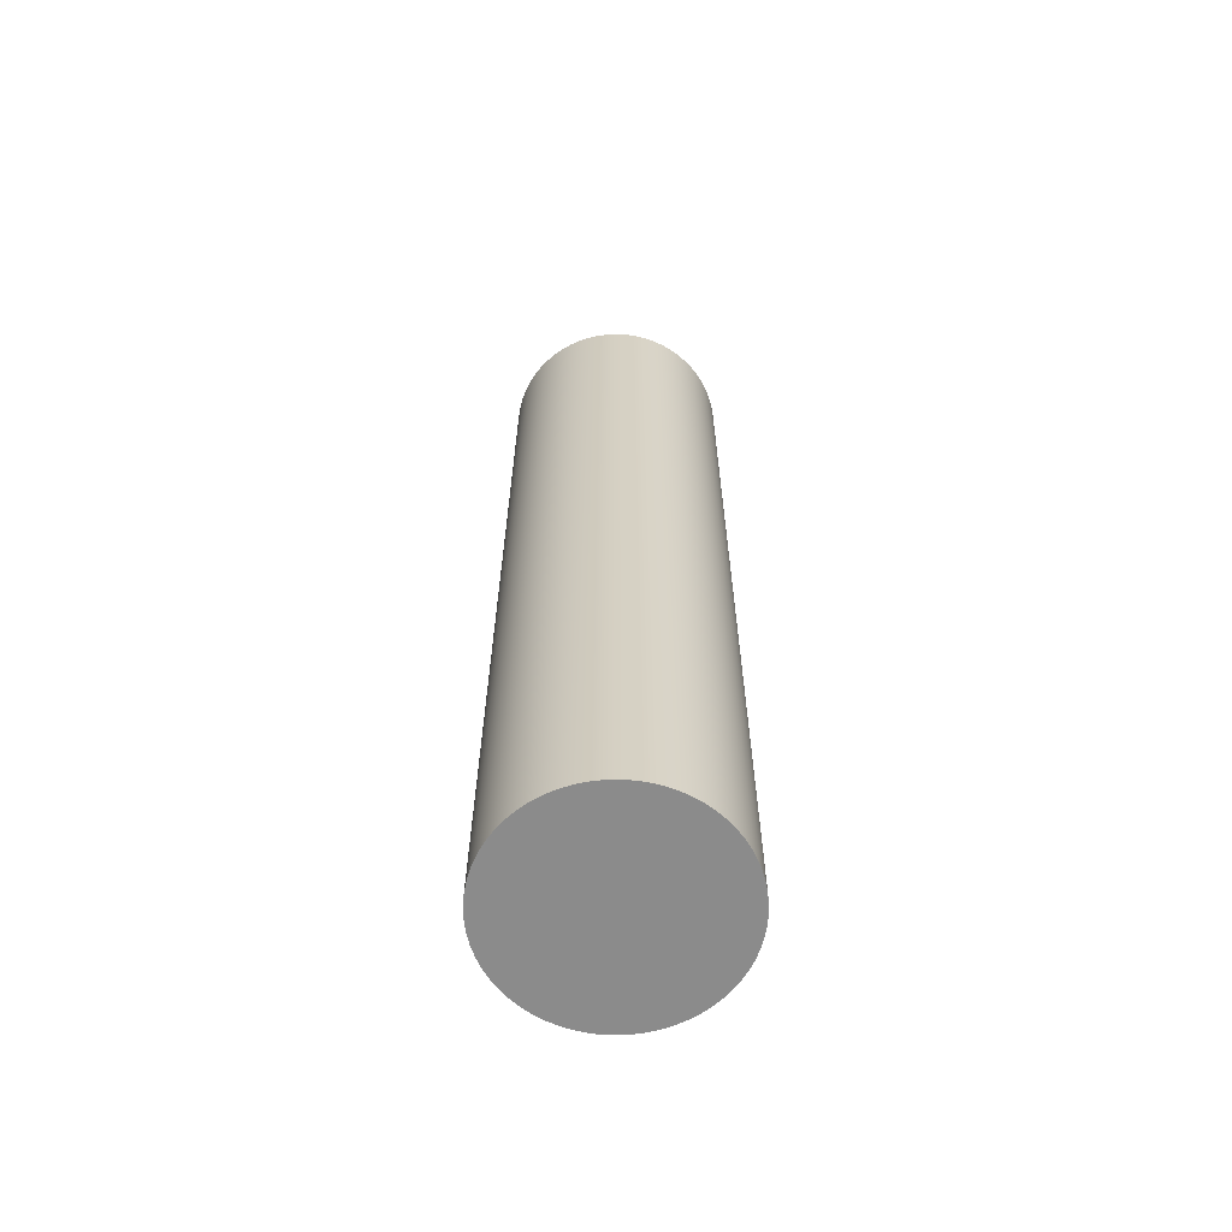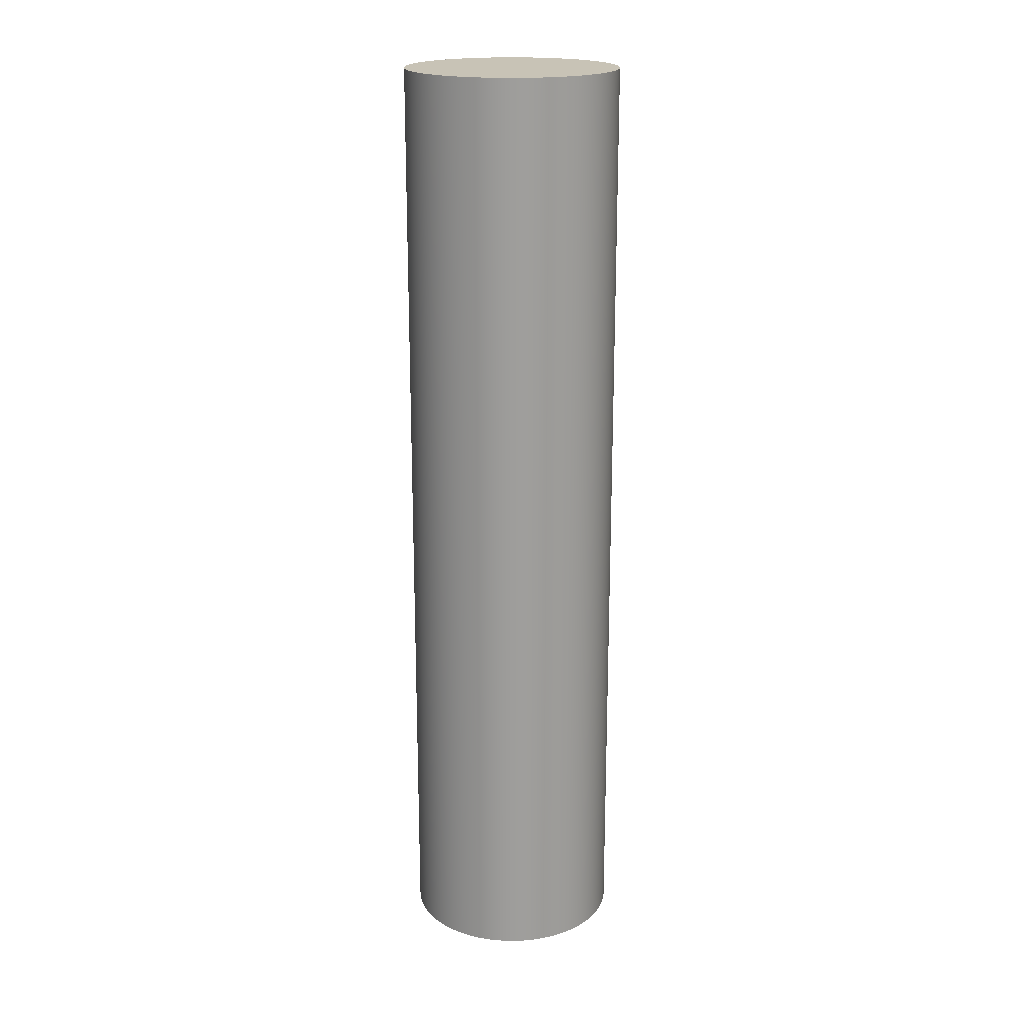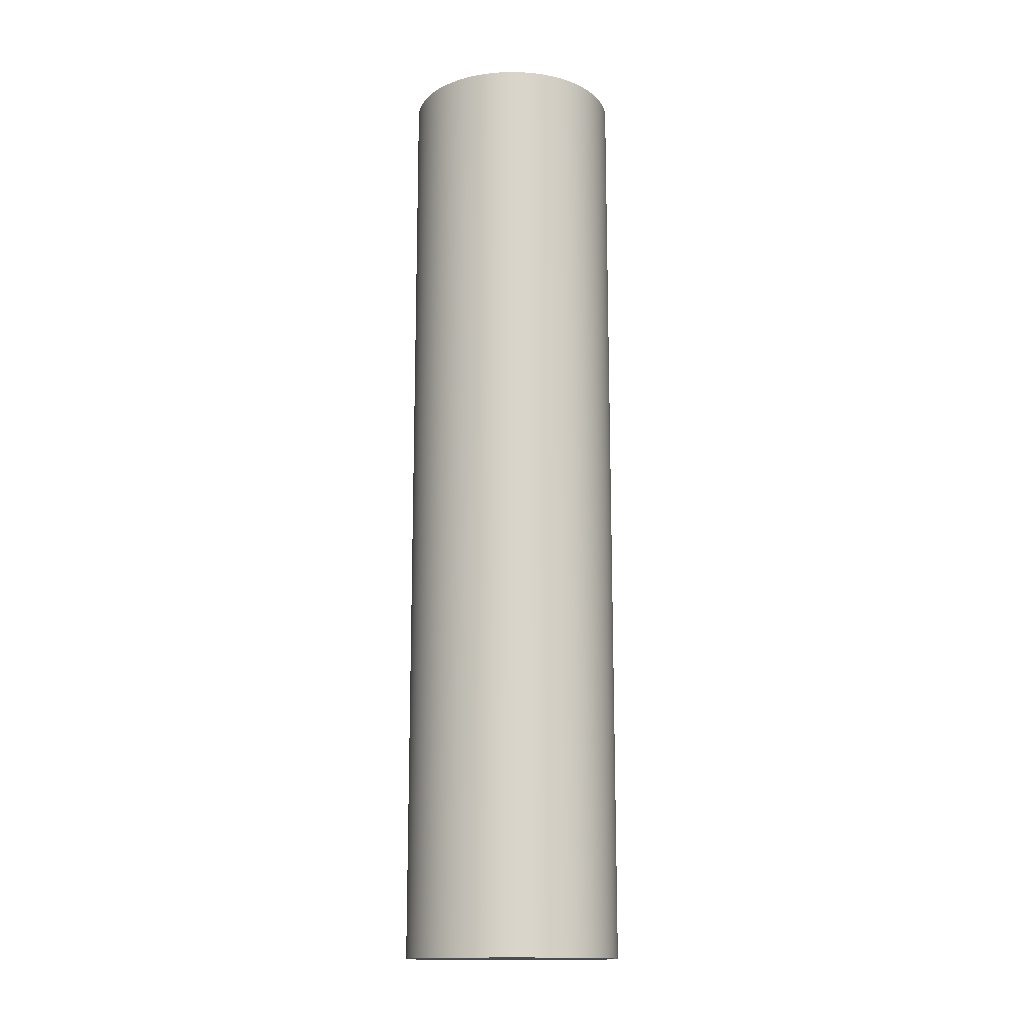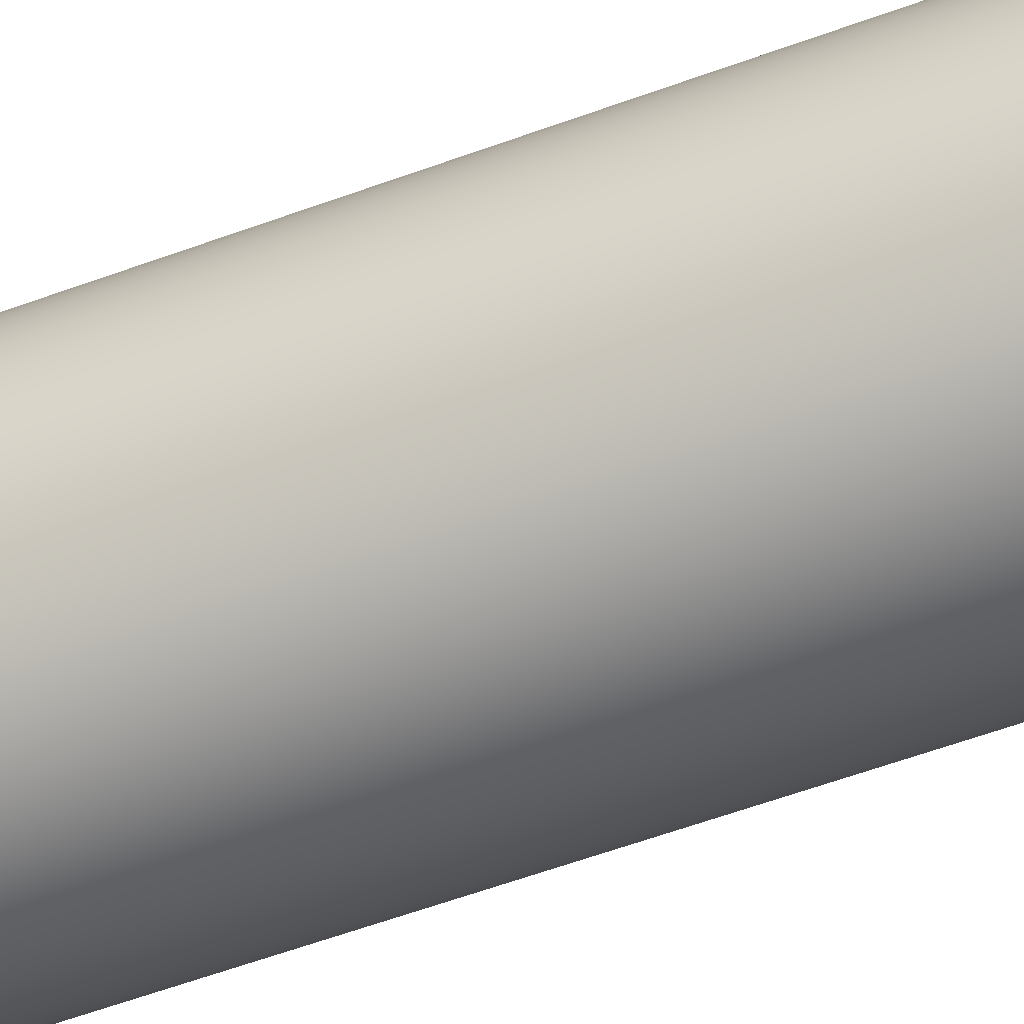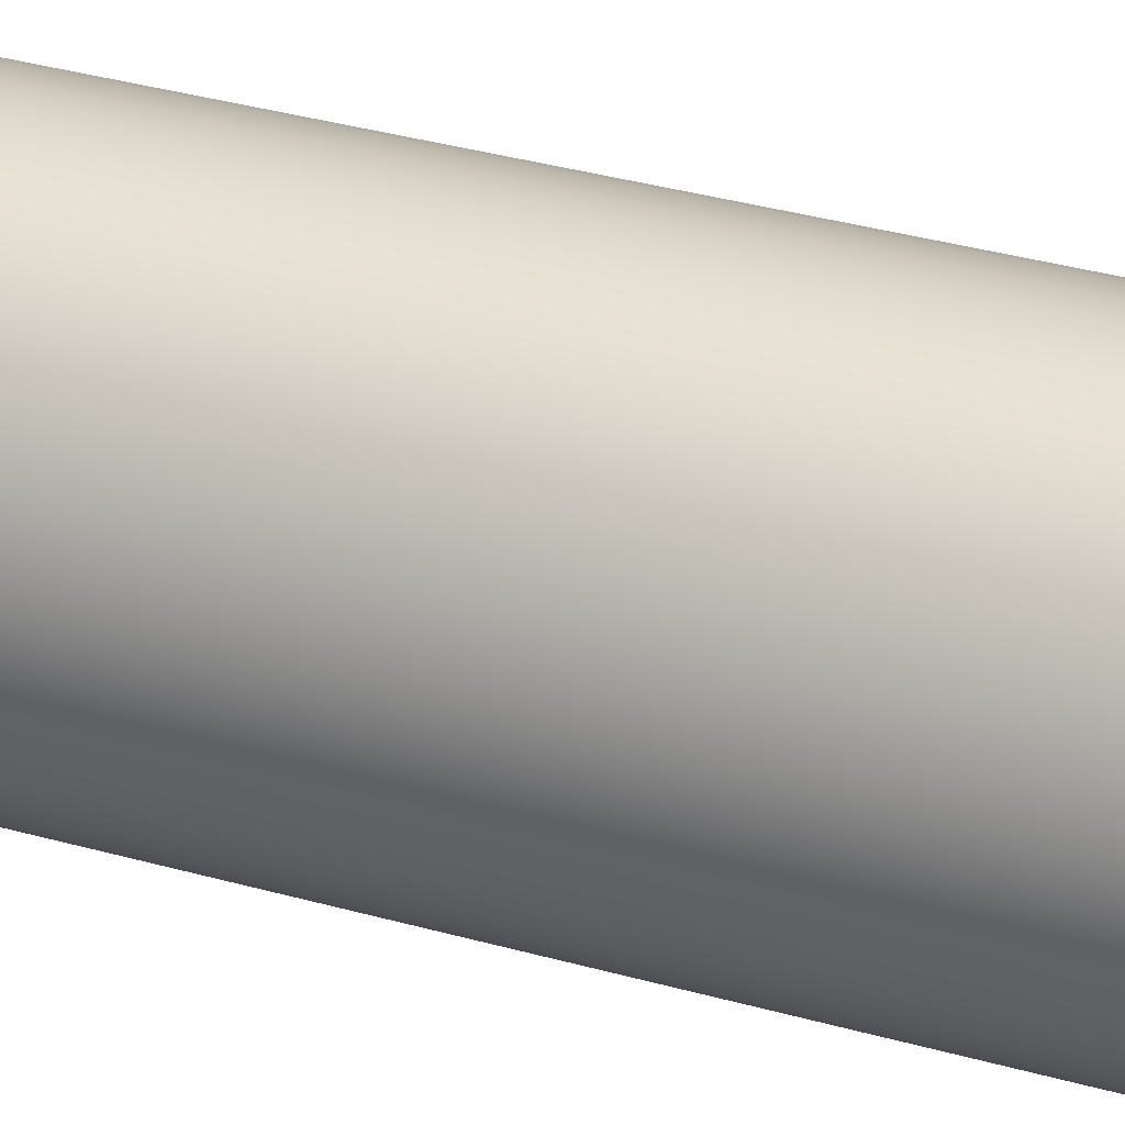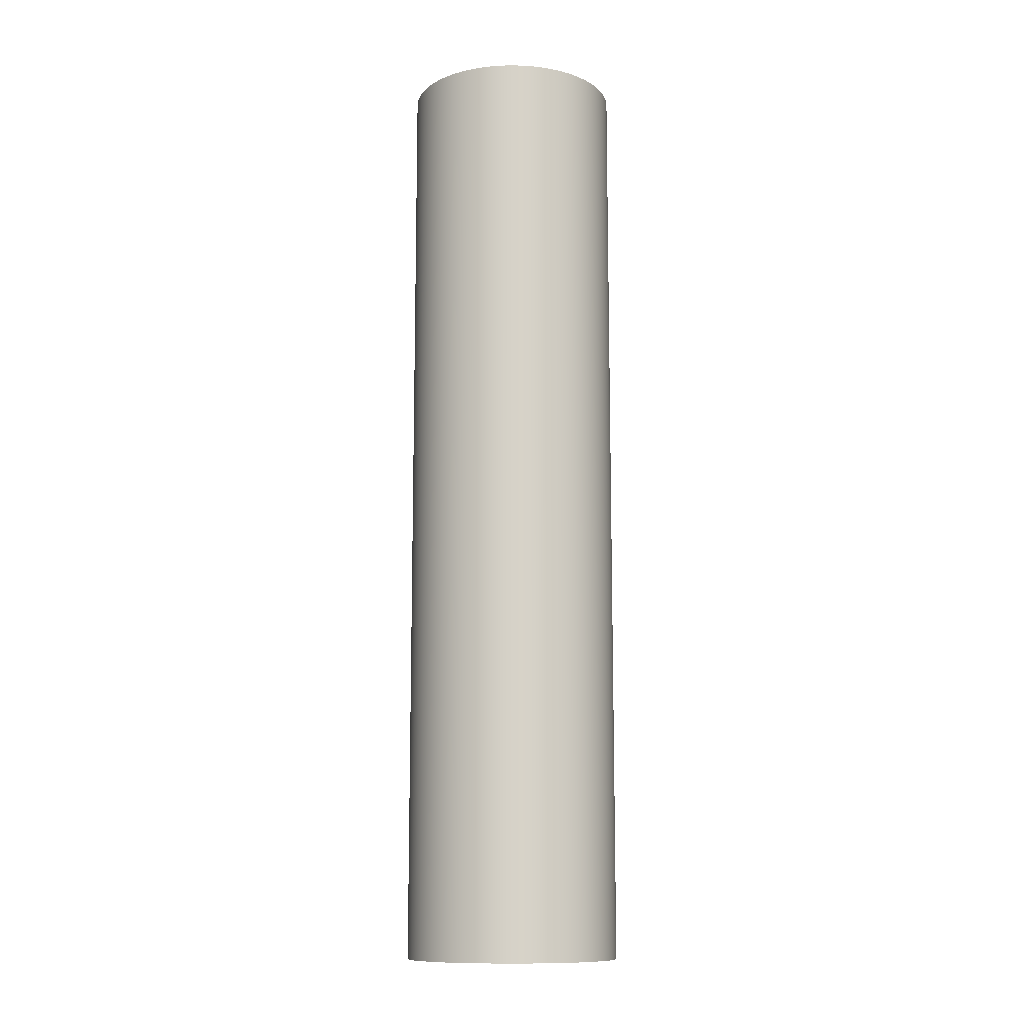
<metadata>
{"format":"obj","ext":"obj","renderer":"f3d","projection":"perspective","resolution":1024,"background":"white","views":[{"elev":-63.8,"azim":72.2,"up":"+Y"},{"elev":19.5,"azim":-63.7,"up":"+Y"},{"elev":-15.0,"azim":38.3,"up":"+Y"},{"elev":-55.4,"azim":111.5,"up":"+Z"},{"elev":30.7,"azim":-67.0,"up":"+Z"},{"elev":-11.7,"azim":-64.5,"up":"+Y"}]}
</metadata>
<code>
g object_1
v -1325 -173.9 -1037
v -1325 176.1 -1037
v -1326 -173.9 -1040
v -1326 176.1 -1040
v -1326 -173.9 -1044
v -1326 176.1 -1044
v -1327 -173.9 -1048
v -1327 176.1 -1048
v -1328 -173.9 -1051
v -1328 176.1 -1051
v -1330 -173.9 -1055
v -1330 176.1 -1055
v -1332 -173.9 -1058
v -1332 176.1 -1058
v -1334 -173.9 -1062
v -1334 176.1 -1062
v -1337 -173.9 -1065
v -1337 176.1 -1065
v -1340 -173.9 -1068
v -1340 176.1 -1068
v -1344 -173.9 -1070
v -1344 176.1 -1070
v -1347 -173.9 -1072
v -1347 176.1 -1072
v -1351 -173.9 -1074
v -1351 176.1 -1074
v -1354 -173.9 -1075
v -1354 176.1 -1075
v -1358 -173.9 -1076
v -1358 176.1 -1076
v -1362 -173.9 -1076
v -1362 176.1 -1076
v -1365 -173.9 -1077
v -1365 176.1 -1077
v -1369 -173.9 -1076
v -1369 176.1 -1076
v -1373 -173.9 -1076
v -1373 176.1 -1076
v -1376 -173.9 -1075
v -1376 176.1 -1075
v -1380 -173.9 -1074
v -1380 176.1 -1074
v -1384 -173.9 -1072
v -1384 176.1 -1072
v -1387 -173.9 -1070
v -1387 176.1 -1070
v -1391 -173.9 -1068
v -1391 176.1 -1068
v -1394 -173.9 -1065
v -1394 176.1 -1065
v -1396 -173.9 -1062
v -1396 176.1 -1062
v -1399 -173.9 -1058
v -1399 176.1 -1058
v -1401 -173.9 -1055
v -1401 176.1 -1055
v -1403 -173.9 -1051
v -1403 176.1 -1051
v -1404 -173.9 -1048
v -1404 176.1 -1048
v -1405 -173.9 -1044
v -1405 176.1 -1044
v -1405 -173.9 -1040
v -1405 176.1 -1040
v -1405 -173.9 -1037
v -1405 176.1 -1037
v -1405 -173.9 -1033
v -1405 176.1 -1033
v -1405 -173.9 -1029
v -1405 176.1 -1029
v -1404 -173.9 -1025
v -1404 176.1 -1025
v -1403 -173.9 -1022
v -1403 176.1 -1022
v -1401 -173.9 -1018
v -1401 176.1 -1018
v -1399 -173.9 -1015
v -1399 176.1 -1015
v -1396 -173.9 -1011
v -1396 176.1 -1011
v -1394 -173.9 -1008
v -1394 176.1 -1008
v -1391 -173.9 -1005
v -1391 176.1 -1005
v -1387 -173.9 -1003
v -1387 176.1 -1003
v -1384 -173.9 -1001
v -1384 176.1 -1001
v -1380 -173.9 -999.3
v -1380 176.1 -999.3
v -1376 -173.9 -998
v -1376 176.1 -998
v -1373 -173.9 -997.2
v -1373 176.1 -997.2
v -1369 -173.9 -996.7
v -1369 176.1 -996.7
v -1365 -173.9 -996.5
v -1365 176.1 -996.5
v -1362 -173.9 -996.7
v -1362 176.1 -996.7
v -1358 -173.9 -997.2
v -1358 176.1 -997.2
v -1354 -173.9 -998
v -1354 176.1 -998
v -1351 -173.9 -999.3
v -1351 176.1 -999.3
v -1347 -173.9 -1001
v -1347 176.1 -1001
v -1344 -173.9 -1003
v -1344 176.1 -1003
v -1340 -173.9 -1005
v -1340 176.1 -1005
v -1337 -173.9 -1008
v -1337 176.1 -1008
v -1334 -173.9 -1011
v -1334 176.1 -1011
v -1332 -173.9 -1015
v -1332 176.1 -1015
v -1330 -173.9 -1018
v -1330 176.1 -1018
v -1328 -173.9 -1022
v -1328 176.1 -1022
v -1327 -173.9 -1025
v -1327 176.1 -1025
v -1326 -173.9 -1029
v -1326 176.1 -1029
v -1326 -173.9 -1033
v -1326 176.1 -1033
v -1325 -173.9 -1037
v -1325 176.1 -1037
v -1325 -173.9 -1037
v -1326 -173.9 -1040
v -1326 -173.9 -1044
v -1327 -173.9 -1048
v -1328 -173.9 -1051
v -1330 -173.9 -1055
v -1332 -173.9 -1058
v -1334 -173.9 -1062
v -1337 -173.9 -1065
v -1340 -173.9 -1068
v -1344 -173.9 -1070
v -1347 -173.9 -1072
v -1351 -173.9 -1074
v -1354 -173.9 -1075
v -1358 -173.9 -1076
v -1362 -173.9 -1076
v -1365 -173.9 -1077
v -1369 -173.9 -1076
v -1373 -173.9 -1076
v -1376 -173.9 -1075
v -1380 -173.9 -1074
v -1384 -173.9 -1072
v -1387 -173.9 -1070
v -1391 -173.9 -1068
v -1394 -173.9 -1065
v -1396 -173.9 -1062
v -1399 -173.9 -1058
v -1401 -173.9 -1055
v -1403 -173.9 -1051
v -1404 -173.9 -1048
v -1405 -173.9 -1044
v -1405 -173.9 -1040
v -1405 -173.9 -1037
v -1405 -173.9 -1033
v -1405 -173.9 -1029
v -1404 -173.9 -1025
v -1403 -173.9 -1022
v -1401 -173.9 -1018
v -1399 -173.9 -1015
v -1396 -173.9 -1011
v -1394 -173.9 -1008
v -1391 -173.9 -1005
v -1387 -173.9 -1003
v -1384 -173.9 -1001
v -1380 -173.9 -999.3
v -1376 -173.9 -998
v -1373 -173.9 -997.2
v -1369 -173.9 -996.7
v -1365 -173.9 -996.5
v -1362 -173.9 -996.7
v -1358 -173.9 -997.2
v -1354 -173.9 -998
v -1351 -173.9 -999.3
v -1347 -173.9 -1001
v -1344 -173.9 -1003
v -1340 -173.9 -1005
v -1337 -173.9 -1008
v -1334 -173.9 -1011
v -1332 -173.9 -1015
v -1330 -173.9 -1018
v -1328 -173.9 -1022
v -1327 -173.9 -1025
v -1326 -173.9 -1029
v -1326 -173.9 -1033
v -1325 176.1 -1037
v -1326 176.1 -1040
v -1326 176.1 -1044
v -1327 176.1 -1048
v -1328 176.1 -1051
v -1330 176.1 -1055
v -1332 176.1 -1058
v -1334 176.1 -1062
v -1337 176.1 -1065
v -1340 176.1 -1068
v -1344 176.1 -1070
v -1347 176.1 -1072
v -1351 176.1 -1074
v -1354 176.1 -1075
v -1358 176.1 -1076
v -1362 176.1 -1076
v -1365 176.1 -1077
v -1369 176.1 -1076
v -1373 176.1 -1076
v -1376 176.1 -1075
v -1380 176.1 -1074
v -1384 176.1 -1072
v -1387 176.1 -1070
v -1391 176.1 -1068
v -1394 176.1 -1065
v -1396 176.1 -1062
v -1399 176.1 -1058
v -1401 176.1 -1055
v -1403 176.1 -1051
v -1404 176.1 -1048
v -1405 176.1 -1044
v -1405 176.1 -1040
v -1405 176.1 -1037
v -1405 176.1 -1033
v -1405 176.1 -1029
v -1404 176.1 -1025
v -1403 176.1 -1022
v -1401 176.1 -1018
v -1399 176.1 -1015
v -1396 176.1 -1011
v -1394 176.1 -1008
v -1391 176.1 -1005
v -1387 176.1 -1003
v -1384 176.1 -1001
v -1380 176.1 -999.3
v -1376 176.1 -998
v -1373 176.1 -997.2
v -1369 176.1 -996.7
v -1365 176.1 -996.5
v -1362 176.1 -996.7
v -1358 176.1 -997.2
v -1354 176.1 -998
v -1351 176.1 -999.3
v -1347 176.1 -1001
v -1344 176.1 -1003
v -1340 176.1 -1005
v -1337 176.1 -1008
v -1334 176.1 -1011
v -1332 176.1 -1015
v -1330 176.1 -1018
v -1328 176.1 -1022
v -1327 176.1 -1025
v -1326 176.1 -1029
v -1326 176.1 -1033
f 1 3 4 2
f 3 5 6 4
f 5 7 8 6
f 7 9 10 8
f 9 11 12 10
f 11 13 14 12
f 13 15 16 14
f 15 17 18 16
f 17 19 20 18
f 19 21 22 20
f 21 23 24 22
f 23 25 26 24
f 25 27 28 26
f 27 29 30 28
f 29 31 32 30
f 31 33 34 32
f 33 35 36 34
f 35 37 38 36
f 37 39 40 38
f 39 41 42 40
f 41 43 44 42
f 43 45 46 44
f 45 47 48 46
f 47 49 50 48
f 49 51 52 50
f 51 53 54 52
f 53 55 56 54
f 55 57 58 56
f 57 59 60 58
f 59 61 62 60
f 61 63 64 62
f 63 65 66 64
f 65 67 68 66
f 67 69 70 68
f 69 71 72 70
f 71 73 74 72
f 73 75 76 74
f 75 77 78 76
f 77 79 80 78
f 79 81 82 80
f 81 83 84 82
f 83 85 86 84
f 85 87 88 86
f 87 89 90 88
f 89 91 92 90
f 91 93 94 92
f 93 95 96 94
f 95 97 98 96
f 97 99 100 98
f 99 101 102 100
f 101 103 104 102
f 103 105 106 104
f 105 107 108 106
f 107 109 110 108
f 109 111 112 110
f 111 113 114 112
f 113 115 116 114
f 115 117 118 116
f 117 119 120 118
f 119 121 122 120
f 121 123 124 122
f 123 125 126 124
f 125 127 128 126
f 127 129 130 128
f 136 135 134
f 137 136 134
f 137 134 188
f 134 132 188
f 132 134 133
f 194 132 131
f 139 138 137
f 144 143 142
f 145 144 142
f 186 170 140
f 145 142 140
f 140 142 141
f 137 186 140
f 137 140 139
f 145 140 170
f 188 193 192
f 192 191 188
f 194 193 188
f 189 191 190
f 188 191 189
f 187 186 188
f 188 132 194
f 181 185 184
f 184 183 182
f 186 185 181
f 181 184 182
f 181 180 179
f 137 188 186
f 186 181 173
f 179 178 181
f 147 146 145
f 149 148 147
f 149 145 152
f 150 149 152
f 161 152 145
f 152 154 153
f 151 150 152
f 154 152 155
f 157 156 155
f 152 161 157
f 158 157 161
f 161 160 159
f 145 170 161
f 159 158 161
f 157 155 152
f 162 161 165
f 172 170 173
f 172 171 170
f 174 181 177
f 178 177 181
f 176 174 177
f 176 175 174
f 174 173 181
f 170 186 173
f 165 164 163
f 169 166 165
f 169 165 170
f 166 169 168
f 166 168 167
f 161 170 165
f 165 163 162
f 147 145 149
f 200 198 199
f 201 198 200
f 201 252 198
f 198 252 196
f 196 197 198
f 258 195 196
f 203 201 202
f 208 206 207
f 209 206 208
f 250 204 234
f 209 204 206
f 204 205 206
f 201 204 250
f 201 203 204
f 209 234 204
f 252 256 257
f 256 252 255
f 258 252 257
f 253 254 255
f 252 253 255
f 251 252 250
f 252 258 196
f 245 248 249
f 248 246 247
f 250 245 249
f 245 246 248
f 245 243 244
f 201 250 252
f 250 237 245
f 243 245 242
f 211 209 210
f 213 211 212
f 213 216 209
f 214 216 213
f 225 209 216
f 216 217 218
f 215 216 214
f 218 219 216
f 221 219 220
f 216 221 225
f 222 225 221
f 225 223 224
f 209 225 234
f 223 225 222
f 221 216 219
f 226 229 225
f 236 237 234
f 236 234 235
f 238 241 245
f 242 245 241
f 240 241 238
f 240 238 239
f 238 245 237
f 234 237 250
f 229 227 228
f 233 229 230
f 233 234 229
f 230 232 233
f 230 231 232
f 225 229 234
f 229 226 227
f 211 213 209

</code>
